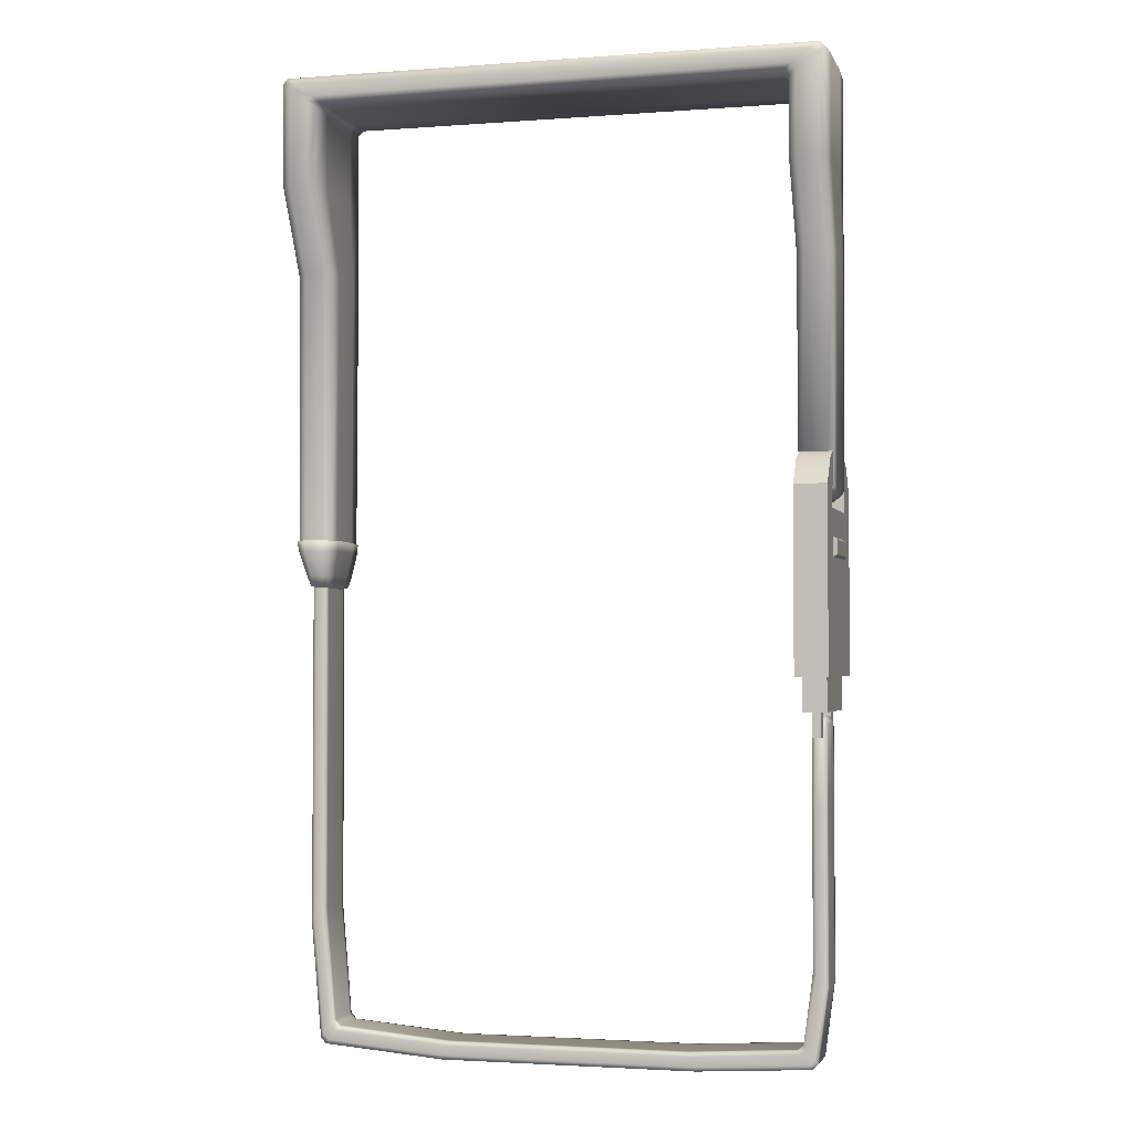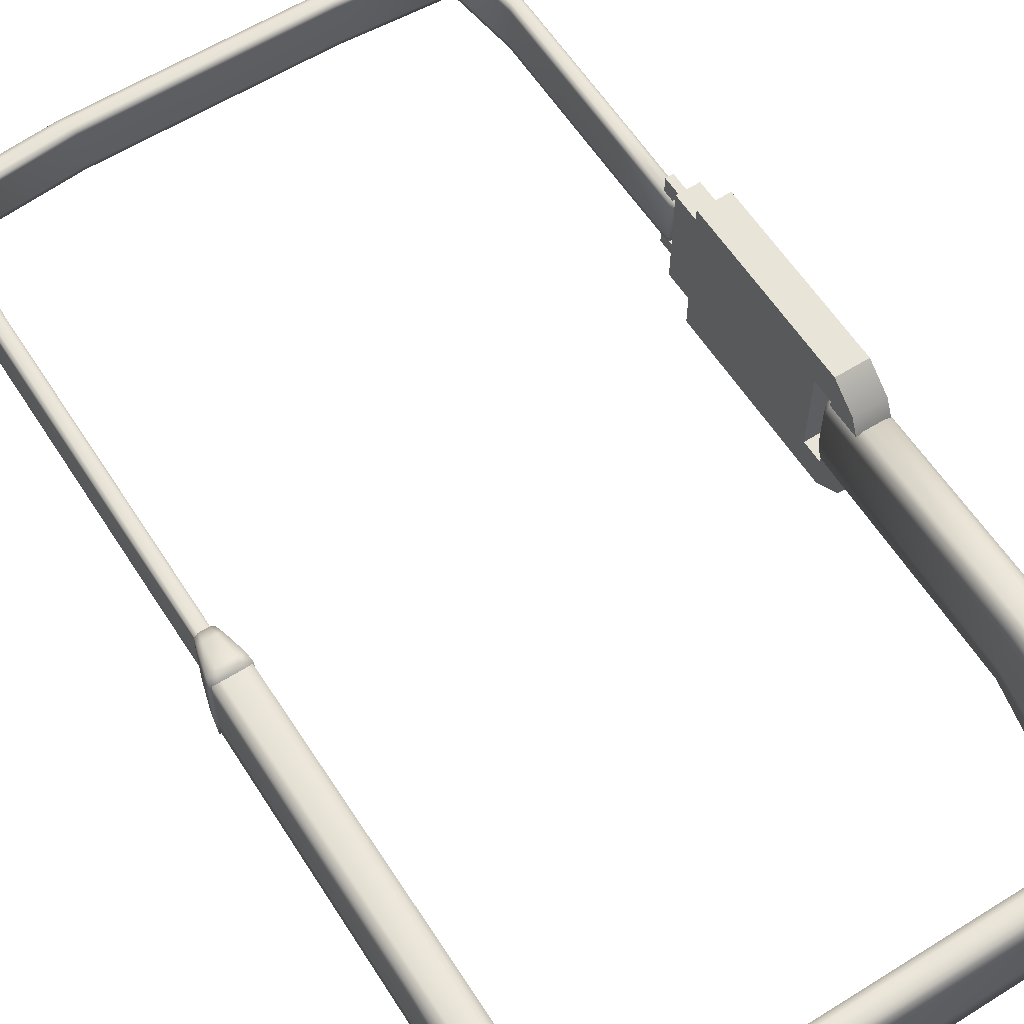
<metadata>
{"format":"obj","ext":"obj","renderer":"f3d","projection":"perspective","resolution":1024,"background":"white","views":[{"elev":-2.5,"azim":14.7,"up":"+Z"},{"elev":60.0,"azim":-32.6,"up":"+Y"}]}
</metadata>
<code>
o Cube.004_Cube.002
v 0.133 0.06357 -0.07431
v 0.1372 0.06357 -0.07431
v 0.1413 0.05735 -0.07431
v 0.1289 0.05735 -0.07431
v 0.1372 0.1089 -0.07431
v 0.1413 0.1151 -0.07431
v 0.1372 0.102 -0.07431
v 0.1289 0.05735 -0.05608
v 0.1289 0.1151 -0.05608
v 0.1289 0.1151 -0.07431
v 0.1372 0.07047 -0.07431
v 0.133 0.102 -0.07431
v 0.133 0.1089 -0.07431
v 0.1413 0.05735 -0.05608
v 0.1413 0.1151 -0.05608
v 0.133 0.07047 -0.07431
v 0.133 0.06357 -0.08759
v 0.133 0.07047 -0.08137
v 0.133 0.1089 -0.08759
v 0.1372 0.1089 -0.08759
v 0.1372 0.06357 -0.08759
v 0.1372 0.07047 -0.08137
v 0.1372 0.102 -0.08137
v 0.133 0.102 -0.08137
v -0.1452 0.07474 0.01055
v -0.1452 0.09763 0.01055
v -0.1414 0.09594 -0.003004
v -0.1414 0.07643 -0.003004
v -0.1459 0.07404 0.01622
v -0.1459 0.09834 0.01622
v -0.1453 0.06501 0.01566
v -0.1444 0.06517 0.01055
v -0.1444 0.1072 0.01055
v -0.1408 0.1041 -0.003004
v -0.1453 0.1074 0.01566
v -0.1394 0.09524 -0.008671
v -0.1394 0.07714 -0.008671
v -0.1393 0.1022 -0.008116
v -0.1408 0.06827 -0.003004
v -0.1393 0.07017 -0.008116
v -0.1372 0.1028 -0.008671
v -0.132 0.1028 -0.008671
v -0.1321 0.0951 -0.009782
v -0.137 0.0951 -0.009782
v -0.137 0.07727 -0.009782
v -0.1372 0.06954 -0.008671
v -0.1321 0.07727 -0.009782
v -0.1298 0.09524 -0.008671
v -0.1298 0.07714 -0.008671
v -0.132 0.06954 -0.008671
v -0.13 0.1022 -0.008116
v -0.13 0.07017 -0.008116
v -0.1302 0.09848 0.01733
v -0.1415 0.09848 0.01733
v -0.1415 0.0739 0.01733
v -0.1302 0.0739 0.01733
v -0.1284 0.07643 -0.003004
v -0.1284 0.09594 -0.003004
v -0.1258 0.09763 0.01055
v -0.1258 0.07474 0.01055
v -0.1289 0.06827 -0.003004
v -0.1289 0.1041 -0.003004
v -0.1266 0.1072 0.01055
v -0.1257 0.09834 0.01622
v -0.1257 0.07404 0.01622
v -0.1262 0.1074 0.01566
v -0.1266 0.06517 0.01055
v -0.1262 0.06501 0.01566
v -0.1303 0.1085 0.01622
v -0.1413 0.1085 0.01622
v -0.1303 0.0639 0.01622
v -0.1413 0.0639 0.01622
v -0.1316 0.06667 -0.003004
v -0.1381 0.06667 -0.003004
v -0.1307 0.0633 0.01055
v -0.1404 0.0633 0.01055
v -0.1381 0.1057 -0.003004
v -0.1404 0.1091 0.01055
v -0.1307 0.1091 0.01055
v -0.1316 0.1057 -0.003004
v 0.1265 0.0455 -0.05645
v 0.1265 0.127 -0.05645
v 0.1437 0.127 -0.05645
v 0.1437 0.0455 -0.05645
v 0.1437 0.06539 0.01428
v 0.1437 0.06539 0.004223
v 0.1437 0.127 0.03988
v 0.1265 0.127 0.03988
v 0.1265 0.1159 0.05385
v 0.1437 0.1159 0.05385
v 0.1437 0.0455 0.03988
v 0.1265 0.0455 0.03988
v 0.1265 0.09654 0.06216
v 0.1437 0.09654 0.06216
v 0.1437 0.06261 0.02871
v 0.1437 0.06261 0.04011
v 0.1437 0.05651 0.05385
v 0.1265 0.06261 0.02871
v 0.1265 0.1098 0.02871
v 0.1265 0.05651 0.05385
v 0.1437 0.07591 0.06216
v 0.1265 0.07591 0.06216
v 0.1437 0.1098 0.02871
v 0.1265 0.1098 0.04011
v 0.1437 0.1098 0.04011
v 0.1265 0.06261 0.04011
v 0.1456 0.06815 0.01299
v 0.1456 0.06815 0.005272
v 0.1456 0.1043 0.005272
v 0.1456 0.1043 0.01299
v 0.1437 0.1071 0.004223
v 0.1437 0.1071 0.01428
v 0.1312 0.07541 -0.1628
v 0.1312 0.09704 -0.1628
v 0.1312 0.09704 -0.2058
v 0.1312 0.07541 -0.2058
v 0.1313 0.07541 -0.08051
v 0.1313 0.09704 -0.08051
v 0.1312 0.09704 -0.1199
v 0.1312 0.07541 -0.1199
v 0.1314 0.07292 -0.0823
v 0.1313 0.07263 -0.1199
v 0.1319 0.07204 -0.2496
v 0.1371 0.07204 -0.2114
v 0.1331 0.07204 -0.2076
v 0.1281 0.07204 -0.2448
v 0.1314 0.09953 -0.0823
v 0.1313 0.09983 -0.1199
v 0.1313 0.09983 -0.1629
v 0.1313 0.09983 -0.2059
v 0.1233 0.09983 -0.2455
v 0.125 0.1004 -0.2477
v 0.06795 0.1004 -0.2512
v 0.06705 0.09983 -0.2489
v 0.06993 0.07204 -0.2562
v 0.06795 0.07204 -0.2512
v 0.002763 0.07204 -0.2512
v 0.002763 0.07204 -0.2562
v 0.1233 0.07263 -0.2455
v 0.1232 0.07541 -0.2453
v 0.06697 0.07541 -0.2487
v 0.06705 0.07263 -0.2489
v 0.1313 0.07263 -0.1629
v 0.1313 0.07263 -0.2059
v -0.06243 0.07204 -0.2512
v -0.0644 0.07204 -0.2561
v 0.1288 0.1004 -0.2526
v 0.06993 0.1004 -0.2562
v 0.1336 0.07263 -0.2519
v 0.1338 0.07541 -0.2521
v 0.1391 0.07541 -0.2132
v 0.1389 0.07263 -0.2131
v -0.1278 0.1004 -0.2426
v -0.1316 0.1004 -0.2475
v -0.137 0.1004 -0.1869
v -0.133 0.1004 -0.1832
v 0.1262 0.07541 -0.2424
v 0.1264 0.07263 -0.2426
v 0.002763 0.07263 -0.2489
v -0.06152 0.07263 -0.2489
v -0.06144 0.07541 -0.2487
v -0.1231 0.07541 -0.2433
v -0.1232 0.07263 -0.2435
v 0.1391 0.09704 -0.2132
v 0.1391 0.09704 -0.1678
v 0.1391 0.07541 -0.1678
v -0.1335 0.07541 -0.25
v -0.1333 0.07263 -0.2498
v -0.1388 0.07263 -0.1886
v -0.1389 0.07541 -0.1887
v 0.002763 0.07263 -0.2584
v -0.06531 0.07263 -0.2584
v 0.07083 0.07263 -0.2584
v 0.1391 0.09704 -0.1224
v 0.1391 0.07541 -0.1224
v -0.1259 0.09704 -0.2403
v -0.131 0.09704 -0.1813
v -0.131 0.07541 -0.1813
v -0.1259 0.07541 -0.2403
v 0.1306 0.09983 -0.2548
v 0.07083 0.09983 -0.2584
v 0.1389 0.09704 -0.08071
v 0.1389 0.07541 -0.08071
v -0.1261 0.09983 -0.2405
v -0.1312 0.09983 -0.1815
v 0.1389 0.09983 -0.2131
v 0.1389 0.09983 -0.1677
v 0.1389 0.09983 -0.1223
v 0.1388 0.09953 -0.0826
v 0.1389 0.07263 -0.1223
v 0.1388 0.07292 -0.0826
v 0.1389 0.07263 -0.1677
v 0.1371 0.07541 -0.07693
v 0.1371 0.09704 -0.07693
v 0.1331 0.09704 -0.07693
v 0.1331 0.07541 -0.07693
v 0.1371 0.07263 -0.08066
v 0.1371 0.09983 -0.08066
v 0.1331 0.09983 -0.08056
v 0.1331 0.07263 -0.08056
v 0.1371 0.07204 -0.1666
v 0.1331 0.07204 -0.1641
v 0.1371 0.07204 -0.1217
v 0.1331 0.07204 -0.1205
v 0.1288 0.07204 -0.2526
v 0.125 0.07204 -0.2477
v 0.1307 0.07541 -0.255
v 0.1306 0.07263 -0.2548
v 0.07091 0.07541 -0.2586
v 0.1371 0.1004 -0.2114
v 0.1331 0.1004 -0.2076
v 0.1331 0.1004 -0.1641
v 0.1371 0.1004 -0.1666
v 0.1331 0.1004 -0.1205
v 0.1371 0.1004 -0.1217
v 0.1307 0.09704 -0.255
v 0.07091 0.09704 -0.2586
v 0.1264 0.09983 -0.2426
v 0.1262 0.09704 -0.2424
v -0.1389 0.09704 -0.1887
v -0.1389 0.07541 -0.1189
v -0.1389 0.09704 -0.1189
v -0.1389 0.07541 -0.04901
v -0.1389 0.09704 -0.04901
v -0.06531 0.09983 -0.2584
v -0.06539 0.09704 -0.2586
v -0.1306 0.09704 -0.253
v -0.1305 0.09983 -0.2528
v -0.1388 0.07541 0.01504
v -0.1388 0.09704 0.01504
v -0.1333 0.09983 -0.2498
v -0.1388 0.09983 -0.1886
v -0.1388 0.07263 -0.1188
v -0.1388 0.07263 -0.04895
v -0.1387 0.07292 0.01213
v 0.002763 0.1004 -0.2562
v 0.002763 0.1004 -0.2512
v -0.1388 0.09983 -0.04895
v -0.1387 0.09953 0.01213
v -0.1388 0.09983 -0.1188
v -0.0644 0.1004 -0.2561
v -0.06243 0.1004 -0.2512
v 0.1281 0.1004 -0.2448
v 0.1319 0.1004 -0.2496
v 0.1232 0.09704 -0.2453
v 0.06697 0.09704 -0.2487
v -0.06539 0.07541 -0.2586
v -0.1306 0.07541 -0.253
v 0.1336 0.09983 -0.2519
v 0.002763 0.09983 -0.2584
v -0.1335 0.09704 -0.25
v 0.002763 0.09704 -0.2487
v 0.002763 0.07541 -0.2487
v -0.1261 0.07263 -0.2405
v -0.1312 0.07263 -0.1815
v 0.002763 0.09983 -0.2489
v -0.06152 0.09983 -0.2489
v -0.06144 0.09704 -0.2487
v -0.1316 0.07204 -0.2475
v -0.1278 0.07204 -0.2426
v -0.133 0.07204 -0.1832
v -0.137 0.07204 -0.1869
v 0.002763 0.07541 -0.2586
v 0.002763 0.09704 -0.2586
v 0.1338 0.09704 -0.2521
v -0.1287 0.07204 -0.2506
v -0.1305 0.07263 -0.2528
v -0.133 0.07204 -0.1152
v -0.137 0.07204 -0.1176
v -0.133 0.07204 -0.04714
v -0.137 0.07204 -0.04839
v -0.1249 0.07204 -0.2458
v -0.133 0.07263 0.0152
v -0.137 0.07263 0.01509
v -0.1312 0.07263 -0.114
v -0.1312 0.07263 -0.04658
v -0.1313 0.07292 0.01243
v -0.137 0.1004 -0.1176
v -0.133 0.1004 -0.1152
v -0.137 0.1004 -0.04839
v -0.133 0.1004 -0.04714
v -0.1287 0.1004 -0.2506
v -0.1249 0.1004 -0.2458
v -0.1232 0.09983 -0.2435
v -0.137 0.09983 0.01509
v -0.133 0.09983 0.0152
v -0.131 0.09704 -0.1139
v -0.131 0.07541 -0.1139
v -0.1312 0.09983 -0.04658
v -0.1313 0.09953 0.01243
v -0.1312 0.09983 -0.114
v -0.131 0.09704 -0.04653
v -0.131 0.07541 -0.04653
v -0.1231 0.09704 -0.2433
v -0.1312 0.09704 0.01525
v -0.1312 0.07541 0.01525
v 0.1258 0.09731 0.03809
v 0.1258 0.07514 0.03809
v 0.1252 0.07453 0.1601
v 0.1252 0.09711 0.1601
v 0.1258 0.107 0.1601
v 0.1261 0.1063 0.04013
v 0.1261 0.06616 0.04013
v 0.1258 0.06467 0.1601
v 0.1301 0.07514 0.03401
v 0.1301 0.09731 0.03401
v 0.1401 0.09731 0.03401
v 0.1401 0.07514 0.03401
v 0.1301 0.06546 0.03809
v 0.1301 0.107 0.03809
v 0.1401 0.107 0.03809
v 0.1444 0.09731 0.03809
v 0.1444 0.07514 0.03809
v 0.1441 0.1063 0.04013
v 0.1401 0.06546 0.03809
v 0.1441 0.06616 0.04013
v 0.1451 0.09711 0.1601
v 0.1451 0.07453 0.1601
v 0.1444 0.107 0.1601
v 0.1444 0.06467 0.1601
v 0.1252 0.05652 0.2031
v 0.1252 0.09111 0.2031
v 0.1258 0.04141 0.2031
v 0.1258 0.1062 0.2031
v 0.1401 0.06324 0.1601
v 0.1301 0.06324 0.1601
v 0.1301 0.1084 0.1601
v 0.1401 0.1084 0.1601
v 0.1301 0.03923 0.2032
v 0.1401 0.03923 0.2034
v 0.1401 0.03842 0.2551
v 0.1301 0.03842 0.2477
v 0.1444 0.04141 0.2035
v 0.1444 0.04063 0.2583
v 0.1258 0.04063 0.2445
v 0.1301 0.1084 0.2032
v 0.1401 0.1084 0.2034
v 0.1444 0.1062 0.2035
v 0.1451 0.09111 0.2035
v 0.1451 0.05652 0.2035
v 0.1273 0.03842 0.2503
v 0.1372 0.03842 0.2577
v -0.1378 0.03842 0.2577
v -0.1279 0.03842 0.2503
v 0.1416 0.04063 0.2609
v -0.1422 0.04063 0.2609
v -0.1236 0.04063 0.2471
v 0.123 0.04063 0.2471
v 0.1252 0.05591 0.244
v 0.1252 0.0909 0.244
v 0.1258 0.1062 0.2445
v 0.1301 0.1084 0.2477
v 0.1401 0.1084 0.2551
v 0.1444 0.1062 0.2583
v 0.1451 0.0909 0.2588
v 0.1451 0.05591 0.2588
v -0.1307 0.03842 0.2477
v -0.1407 0.03842 0.2551
v -0.1407 0.03924 0.2034
v -0.1307 0.03924 0.2031
v -0.145 0.04063 0.2583
v -0.145 0.04142 0.2035
v -0.1264 0.04142 0.203
v -0.1264 0.04063 0.2445
v -0.123 0.05591 0.2466
v -0.123 0.0909 0.2466
v 0.1224 0.0909 0.2466
v 0.1224 0.05591 0.2466
v -0.1236 0.1062 0.2471
v 0.123 0.1062 0.2471
v -0.1279 0.1084 0.2503
v -0.1378 0.1084 0.2577
v 0.1372 0.1084 0.2577
v 0.1273 0.1084 0.2503
v -0.1422 0.1062 0.2609
v 0.1416 0.1062 0.2609
v -0.1429 0.0909 0.2614
v -0.1429 0.05591 0.2614
v 0.1423 0.05591 0.2614
v 0.1423 0.0909 0.2614
v -0.1407 0.1084 0.2034
v -0.1307 0.1084 0.2031
v -0.1307 0.1084 0.1601
v -0.1407 0.1084 0.1601
v -0.1264 0.1062 0.203
v -0.1264 0.107 0.1601
v -0.145 0.107 0.1601
v -0.145 0.1062 0.2035
v -0.1257 0.05653 0.203
v -0.1257 0.09111 0.203
v -0.1257 0.0909 0.244
v -0.1257 0.05591 0.244
v -0.1264 0.1062 0.2445
v -0.1407 0.1084 0.2551
v -0.1307 0.1084 0.2477
v -0.145 0.1062 0.2583
v -0.1456 0.09111 0.2035
v -0.1456 0.05653 0.2035
v -0.1456 0.05591 0.2588
v -0.1456 0.0909 0.2588
v -0.1307 0.06349 0.1601
v -0.1407 0.06349 0.1601
v -0.1407 0.06571 0.01274
v -0.1307 0.06571 0.01274
v -0.145 0.06491 0.1601
v -0.1447 0.0664 0.01477
v -0.1267 0.0664 0.01477
v -0.1264 0.06491 0.1601
v -0.1456 0.09717 0.1601
v -0.1456 0.07472 0.1601
v -0.1257 0.07472 0.1601
v -0.1257 0.09717 0.1601
v -0.1264 0.07533 0.01274
v -0.1264 0.09738 0.01274
v -0.1267 0.1063 0.01477
v -0.1307 0.107 0.01274
v -0.1407 0.107 0.01274
v -0.1447 0.1063 0.01477
v -0.145 0.09738 0.01274
v -0.145 0.07533 0.01274
f 1 2 3 4
f 5 6 7
f 8 9 10 4
f 11 3 2
f 7 6 3 11
f 12 10 13
f 8 14 15 9
f 16 1 4
f 16 12 7 11
f 4 10 12 16
f 17 1 16 18
f 6 10 9 15
f 4 3 14 8
f 3 6 15 14
f 17 19 20 21
f 22 23 24 18
f 18 24 19 17
f 21 20 23 22
f 19 24 12 13
f 2 1 17 21
f 16 11 22 18
f 22 11 2 21
f 13 5 20 19
f 23 20 5 7
f 7 12 24 23
f 13 10 6 5
f 25 26 27 28
f 29 30 26 25
f 31 29 25 32
f 33 34 27 26
f 30 35 33 26
f 28 27 36 37
f 27 34 38 36
f 32 25 28 39
f 39 28 37 40
f 41 42 43 44
f 36 44 45 37
f 40 37 45 46
f 47 43 48 49
f 36 38 41 44
f 46 45 47 50
f 43 42 51 48
f 50 47 49 52
f 53 54 55 56
f 57 58 59 60
f 48 58 57 49
f 52 49 57 61
f 62 63 59 58
f 48 51 62 58
f 60 59 64 65
f 59 63 66 64
f 61 57 60 67
f 67 60 65 68
f 69 70 54 53
f 64 53 56 65
f 68 65 56 71
f 55 54 30 29
f 64 66 69 53
f 71 56 55 72
f 54 70 35 30
f 50 73 74 46
f 72 55 29 31
f 73 75 76 74
f 67 75 73 61
f 40 46 74 39
f 76 75 71 72
f 50 52 61 73
f 39 74 76 32
f 75 67 68 71
f 77 78 79 80
f 32 76 72 31
f 41 77 80 42
f 33 78 77 34
f 51 42 80 62
f 79 78 70 69
f 41 38 34 77
f 62 80 79 63
f 78 33 35 70
f 63 79 69 66
f 44 43 47 45
f 81 82 83 84
f 85 84 86
f 87 88 89 90
f 81 84 91 92
f 83 82 88 87
f 90 89 93 94
f 91 95 96 97
f 82 81 98 99
f 92 91 97 100
f 101 94 93 102
f 97 90 94 101
f 100 97 101 102
f 89 100 102 93
f 99 98 95 103
f 104 105 96 106
f 95 98 106 96
f 104 99 103 105
f 107 108 109 110
f 111 109 108 86
f 107 110 112 85
f 108 107 85 86
f 110 109 111 112
f 103 87 90 105
f 88 99 104 89
f 97 96 105 90
f 92 100 106 98
f 99 88 82
f 106 100 89 104
f 98 81 92
f 95 85 112 103
f 111 83 112
f 112 83 87 103
f 86 84 83 111
f 84 85 95 91
f 113 114 115 116
f 117 118 119 120
f 121 117 120 122
f 123 124 125 126
f 118 127 128 119
f 119 128 129 114
f 114 129 130 115
f 131 132 133 134
f 135 136 137 138
f 139 140 141 142
f 143 113 116 144
f 122 120 113 143
f 138 137 145 146
f 132 147 148 133
f 149 150 151 152
f 153 154 155 156
f 144 116 157 158
f 136 142 159 137
f 137 159 160 145
f 160 161 162 163
f 151 164 165 166
f 167 168 169 170
f 171 138 146 172
f 173 135 138 171
f 166 165 174 175
f 176 177 178 179
f 147 180 181 148
f 175 174 182 183
f 176 184 185 177
f 164 186 187 165
f 165 187 188 174
f 174 188 189 182
f 190 175 183 191
f 192 166 175 190
f 152 151 166 192
f 193 194 195 196
f 182 194 193 183
f 191 183 193 197
f 198 199 195 194
f 182 189 198 194
f 196 195 118 117
f 195 199 127 118
f 197 193 196 200
f 200 196 117 121
f 125 124 201 202
f 202 201 203 204
f 205 206 136 135
f 206 139 142 136
f 204 203 197 200
f 207 208 173 209
f 124 152 192 201
f 201 192 190 203
f 203 190 191 197
f 210 211 212 213
f 122 204 200 121
f 143 202 204 122
f 144 125 202 143
f 213 212 214 215
f 216 207 209 217
f 180 216 217 181
f 215 214 199 198
f 115 130 218 219
f 211 130 129 212
f 212 129 128 214
f 214 128 127 199
f 220 170 221 222
f 188 215 198 189
f 187 213 215 188
f 186 210 213 187
f 222 221 223 224
f 225 226 227 228
f 224 223 229 230
f 154 231 232 155
f 170 169 233 221
f 221 233 234 223
f 223 234 235 229
f 133 148 236 237
f 238 224 230 239
f 240 222 224 238
f 232 220 222 240
f 237 236 241 242
f 243 211 210 244
f 245 131 134 246
f 226 247 248 227
f 249 244 210 186
f 148 181 250 236
f 236 250 225 241
f 231 251 220 232
f 141 246 252 253
f 254 179 178 255
f 256 237 242 257
f 134 133 237 256
f 253 252 258 161
f 116 115 219 157
f 243 218 130 211
f 259 260 261 262
f 123 149 152 124
f 246 134 256 252
f 252 256 257 258
f 184 153 156 185
f 217 209 263 264
f 260 254 255 261
f 159 253 161 160
f 142 141 253 159
f 264 263 247 226
f 265 164 151 150
f 265 249 186 164
f 251 167 170 220
f 208 205 135 173
f 209 173 171 263
f 263 171 172 247
f 172 146 266 267
f 245 246 141 140
f 250 264 226 225
f 181 217 264 250
f 262 261 268 269
f 269 268 270 271
f 146 145 272 266
f 247 172 267 248
f 271 270 273 274
f 168 259 262 169
f 261 255 275 268
f 268 275 276 270
f 270 276 277 273
f 156 155 278 279
f 234 271 274 235
f 233 269 271 234
f 169 262 269 233
f 279 278 280 281
f 242 241 282 283
f 257 242 283 284
f 281 280 285 286
f 241 225 228 282
f 155 232 240 278
f 278 240 238 280
f 280 238 239 285
f 178 177 287 288
f 289 281 286 290
f 291 279 281 289
f 185 156 279 291
f 288 287 292 293
f 161 258 294 162
f 145 160 163 272
f 293 292 295 296
f 258 257 284 294
f 177 185 291 287
f 287 291 289 292
f 292 289 290 295
f 276 293 296 277
f 275 288 293 276
f 255 178 288 275
f 120 119 114 113
f 131 245 219 218
f 245 140 157 219
f 140 139 158 157
f 149 123 205 208
f 123 126 206 205
f 126 158 139 206
f 218 243 132 131
f 243 244 147 132
f 244 249 180 147
f 249 265 216 180
f 265 150 207 216
f 150 149 208 207
f 184 176 294 284
f 176 179 162 294
f 179 254 163 162
f 267 266 259 168
f 266 272 260 259
f 272 163 254 260
f 284 283 153 184
f 283 282 154 153
f 282 228 231 154
f 228 227 251 231
f 227 248 167 251
f 248 267 168 167
f 158 126 125 144
f 297 298 299 300
f 301 302 297 300
f 298 303 304 299
f 305 306 307 308
f 297 306 305 298
f 303 298 305 309
f 310 311 307 306
f 297 302 310 306
f 308 307 312 313
f 307 311 314 312
f 309 305 308 315
f 315 308 313 316
f 312 317 318 313
f 314 319 317 312
f 318 320 316 313
f 299 321 322 300
f 304 323 321 299
f 322 324 301 300
f 315 325 326 309
f 320 325 315 316
f 326 304 303 309
f 310 327 328 311
f 301 327 310 302
f 328 319 314 311
f 329 330 331 332
f 333 334 331 330
f 332 335 323 329
f 326 325 330 329
f 320 333 330 325
f 329 323 304 326
f 328 327 336 337
f 324 336 327 301
f 337 338 319 328
f 317 339 340 318
f 338 339 317 319
f 340 333 320 318
f 341 342 343 344
f 342 345 346 343
f 344 347 348 341
f 321 349 350 322
f 323 335 349 321
f 350 351 324 322
f 337 336 352 353
f 324 351 352 336
f 353 354 338 337
f 339 355 356 340
f 338 354 355 339
f 356 334 333 340
f 357 358 359 360
f 358 361 362 359
f 360 363 364 357
f 365 366 367 368
f 368 348 347 365
f 366 369 370 367
f 371 372 373 374
f 370 369 371 374
f 372 375 376 373
f 377 378 379 380
f 376 375 377 380
f 378 346 345 379
f 381 382 383 384
f 385 386 383 382
f 384 387 388 381
f 389 390 391 392
f 363 389 392 364
f 390 385 393 391
f 382 381 394 395
f 385 382 395 393
f 381 388 396 394
f 397 398 399 400
f 388 397 400 396
f 398 362 361 399
f 401 402 403 404
f 405 406 403 402
f 404 407 408 401
f 397 409 410 398
f 387 409 397 388
f 410 405 362 398
f 360 359 402 401
f 405 402 359 362
f 401 408 363 360
f 389 411 412 390
f 408 411 389 363
f 412 386 385 390
f 411 413 414 412
f 407 413 411 408
f 414 415 386 412
f 384 383 416 417
f 415 416 383 386
f 417 418 387 384
f 409 419 420 410
f 418 419 409 387
f 420 406 405 410
f 348 368 349 335
f 368 367 350 349
f 367 370 351 350
f 376 380 355 354
f 380 379 356 355
f 379 345 334 356
f 335 332 341 348
f 332 331 342 341
f 331 334 345 342
f 354 353 373 376
f 353 352 374 373
f 352 351 370 374
f 364 392 365 347
f 392 391 366 365
f 391 393 369 366
f 396 400 377 375
f 400 399 378 377
f 399 361 346 378
f 347 344 357 364
f 344 343 358 357
f 343 346 361 358
f 375 372 394 396
f 372 371 395 394
f 371 369 393 395

</code>
